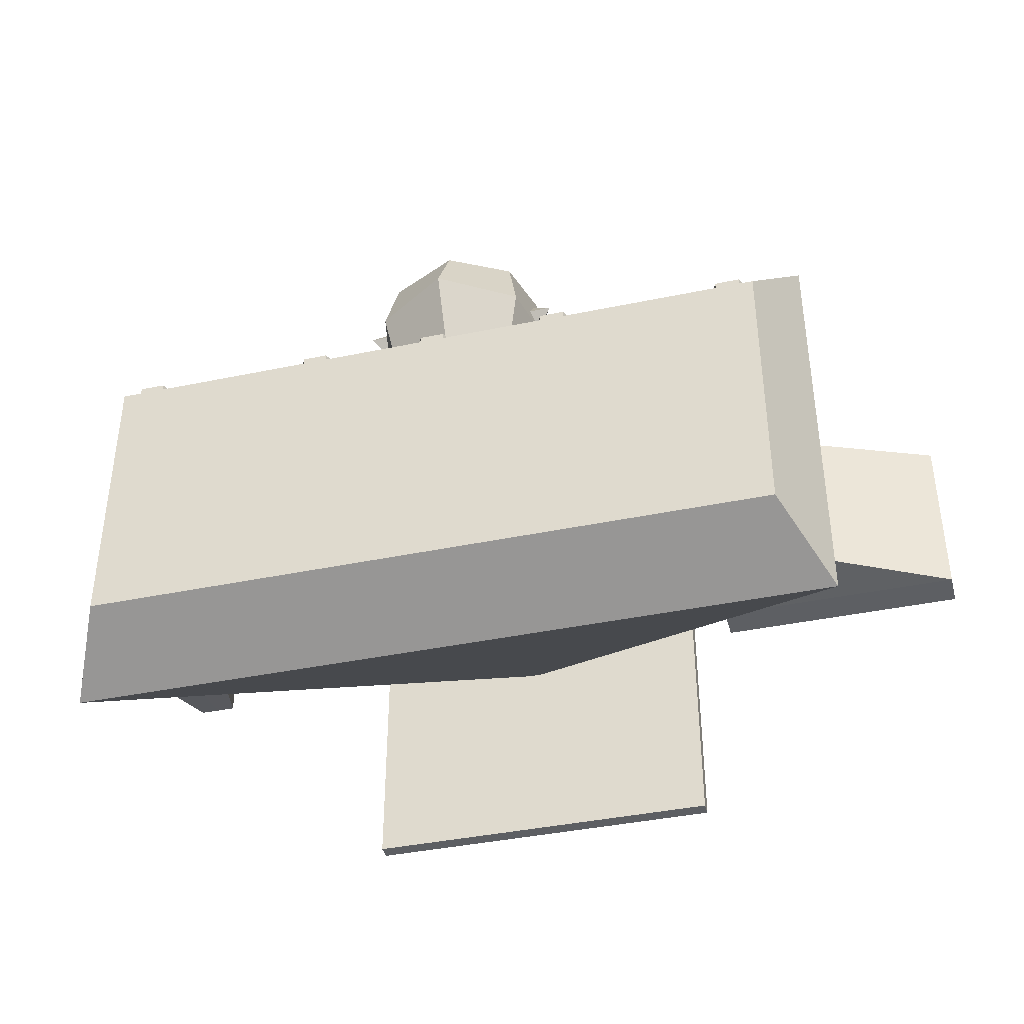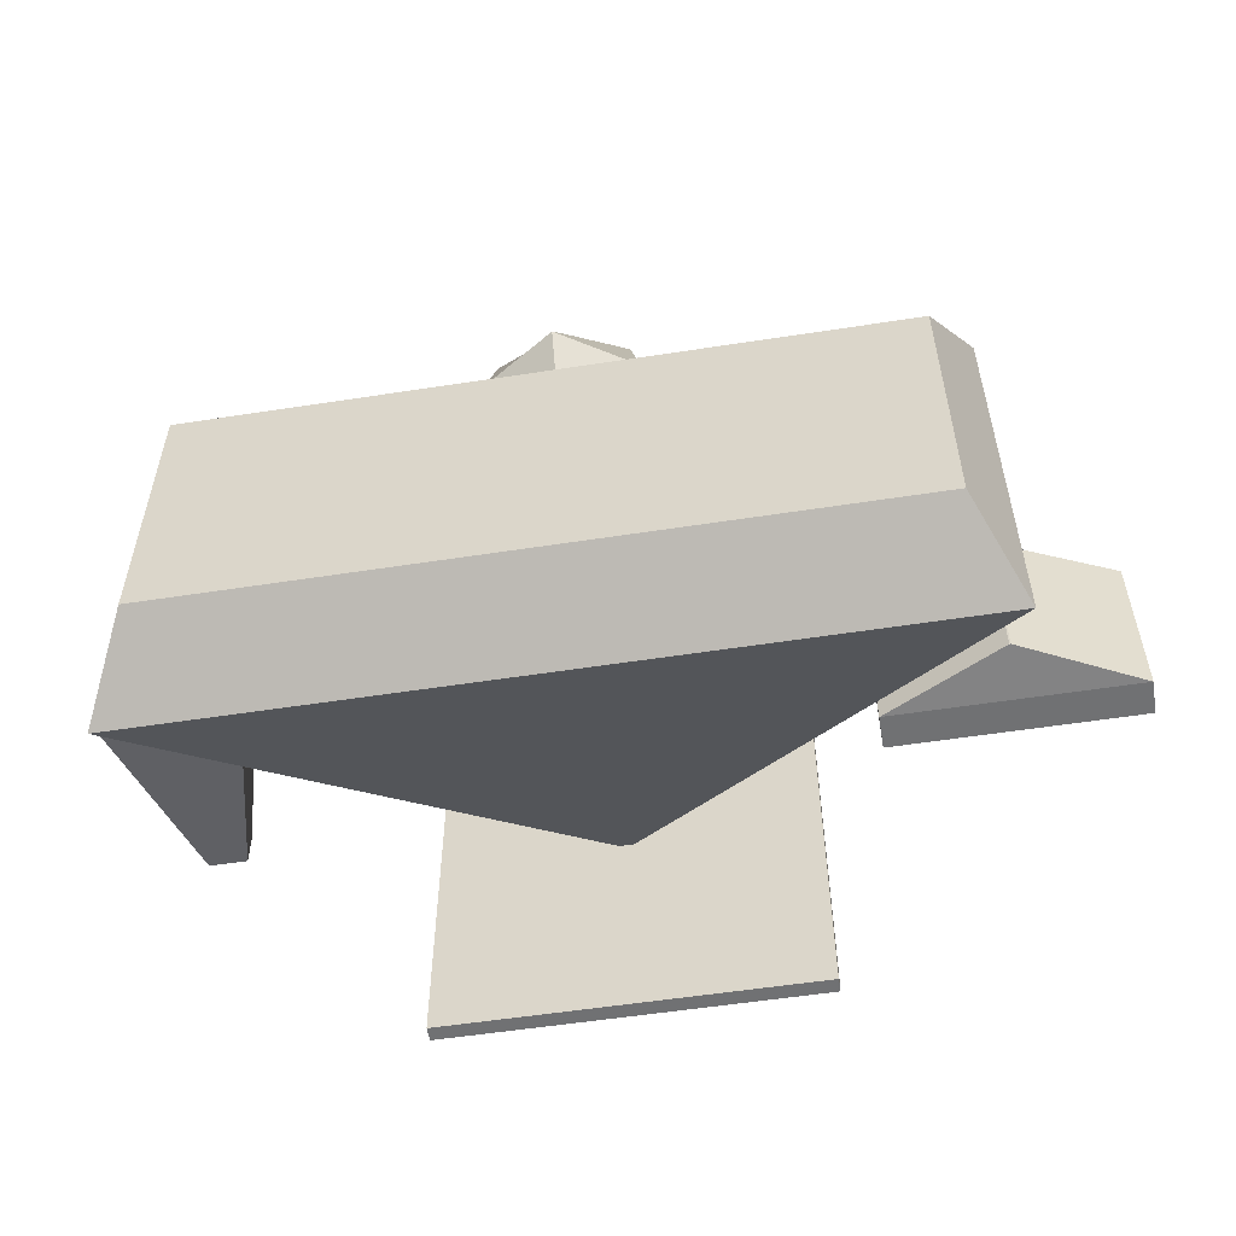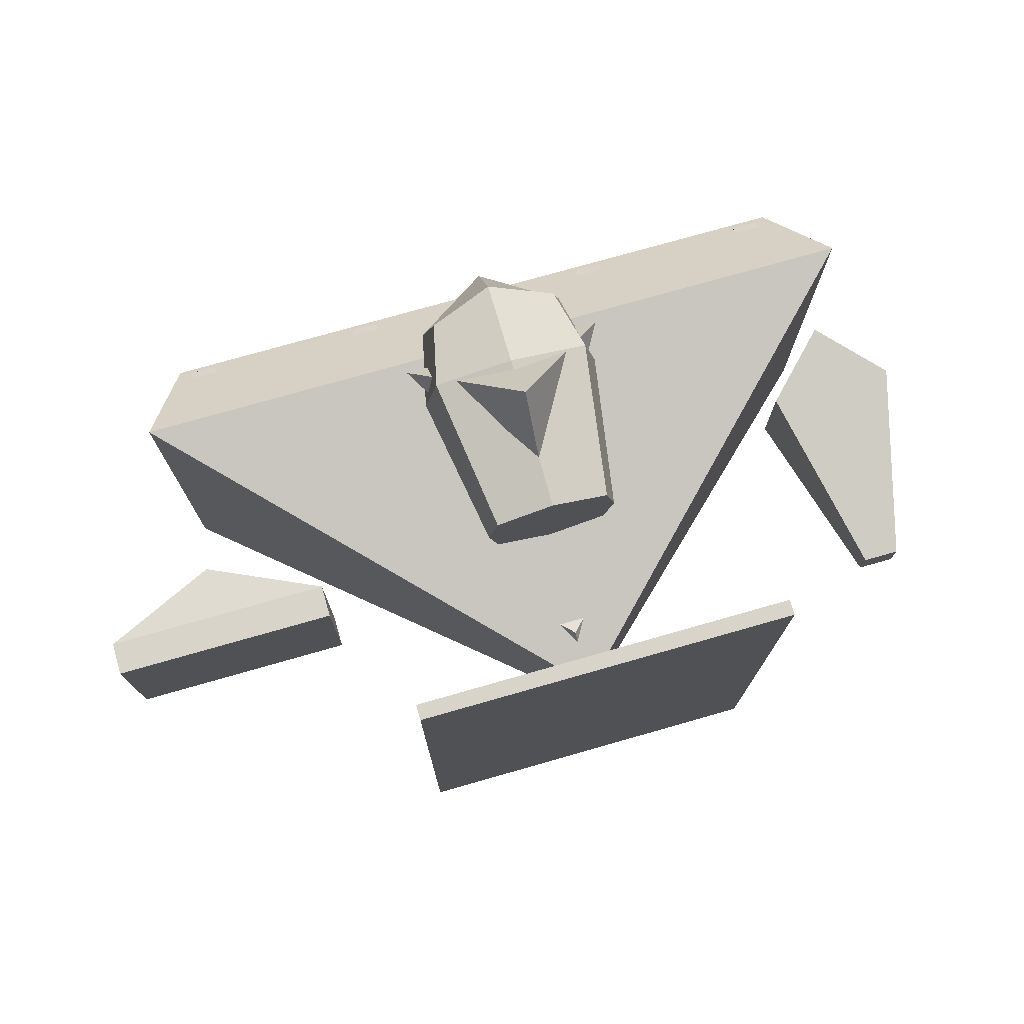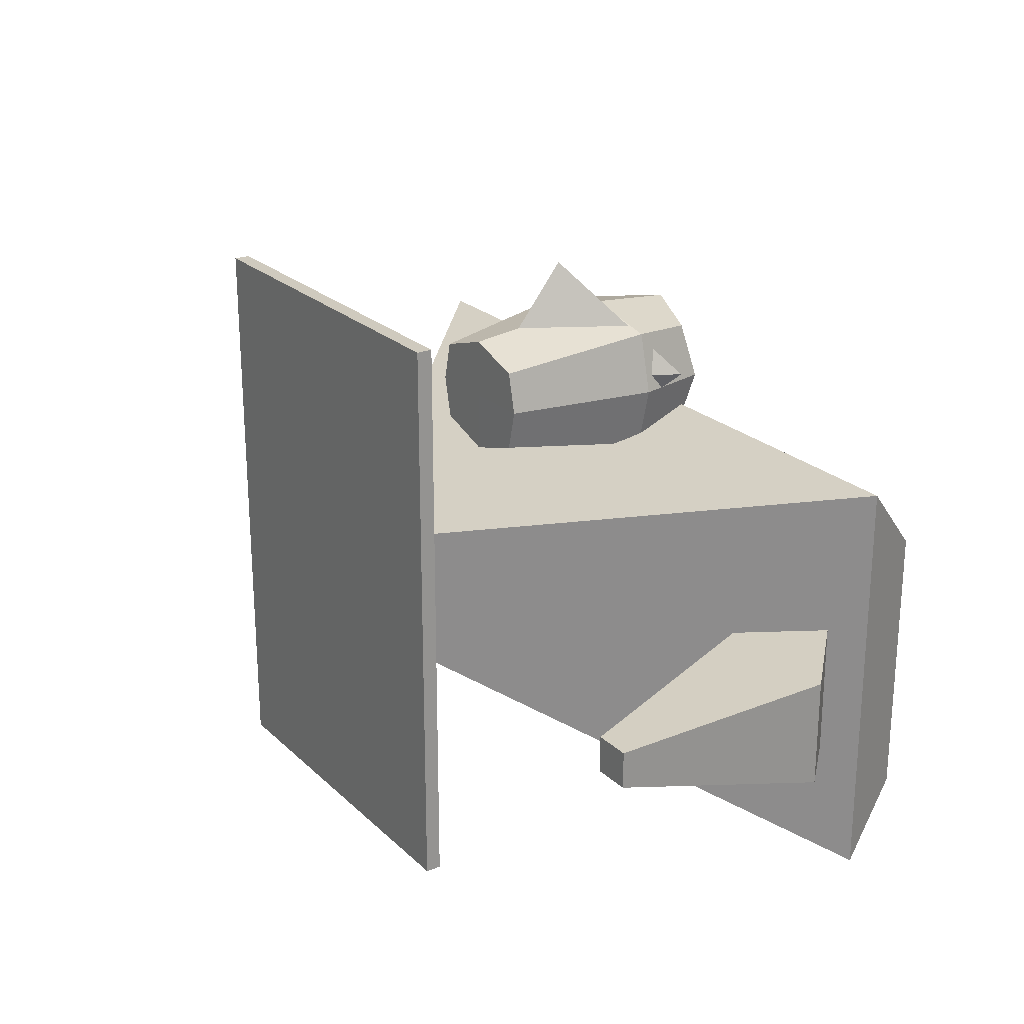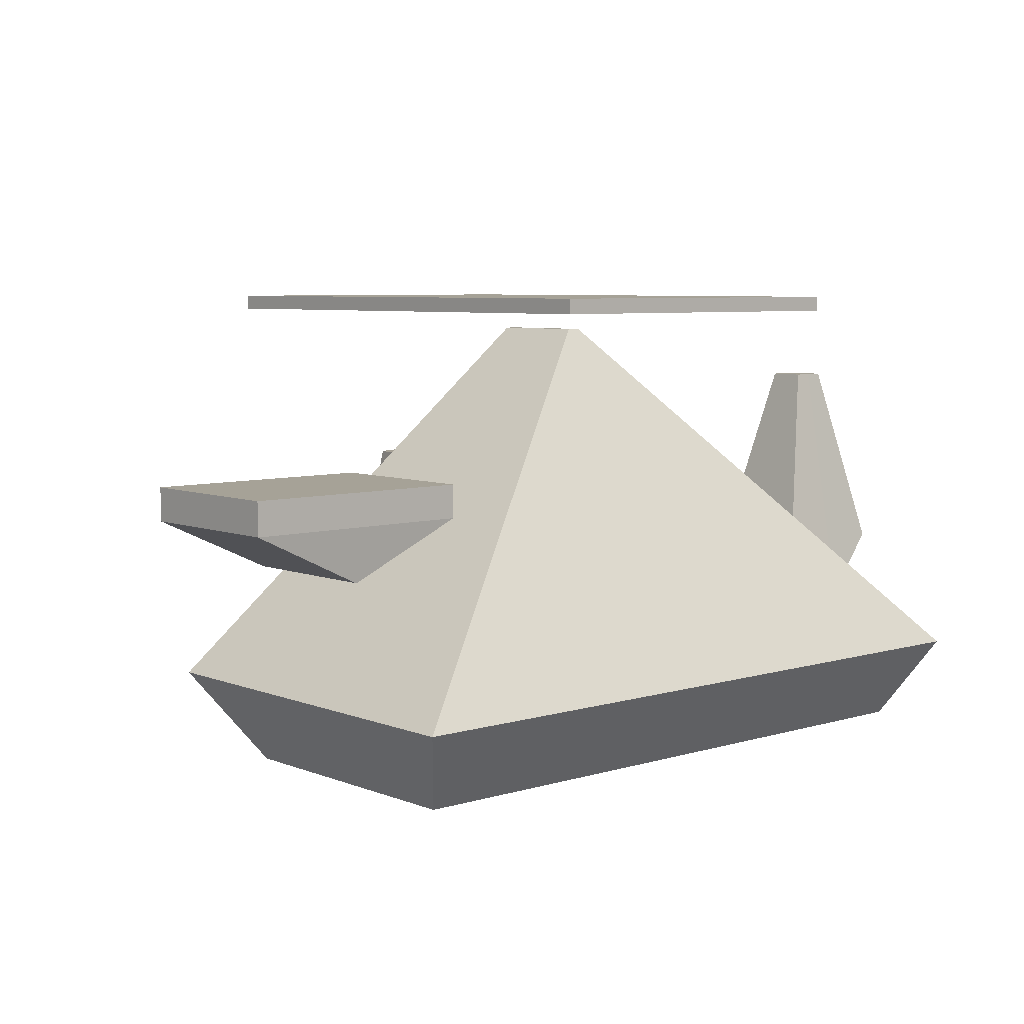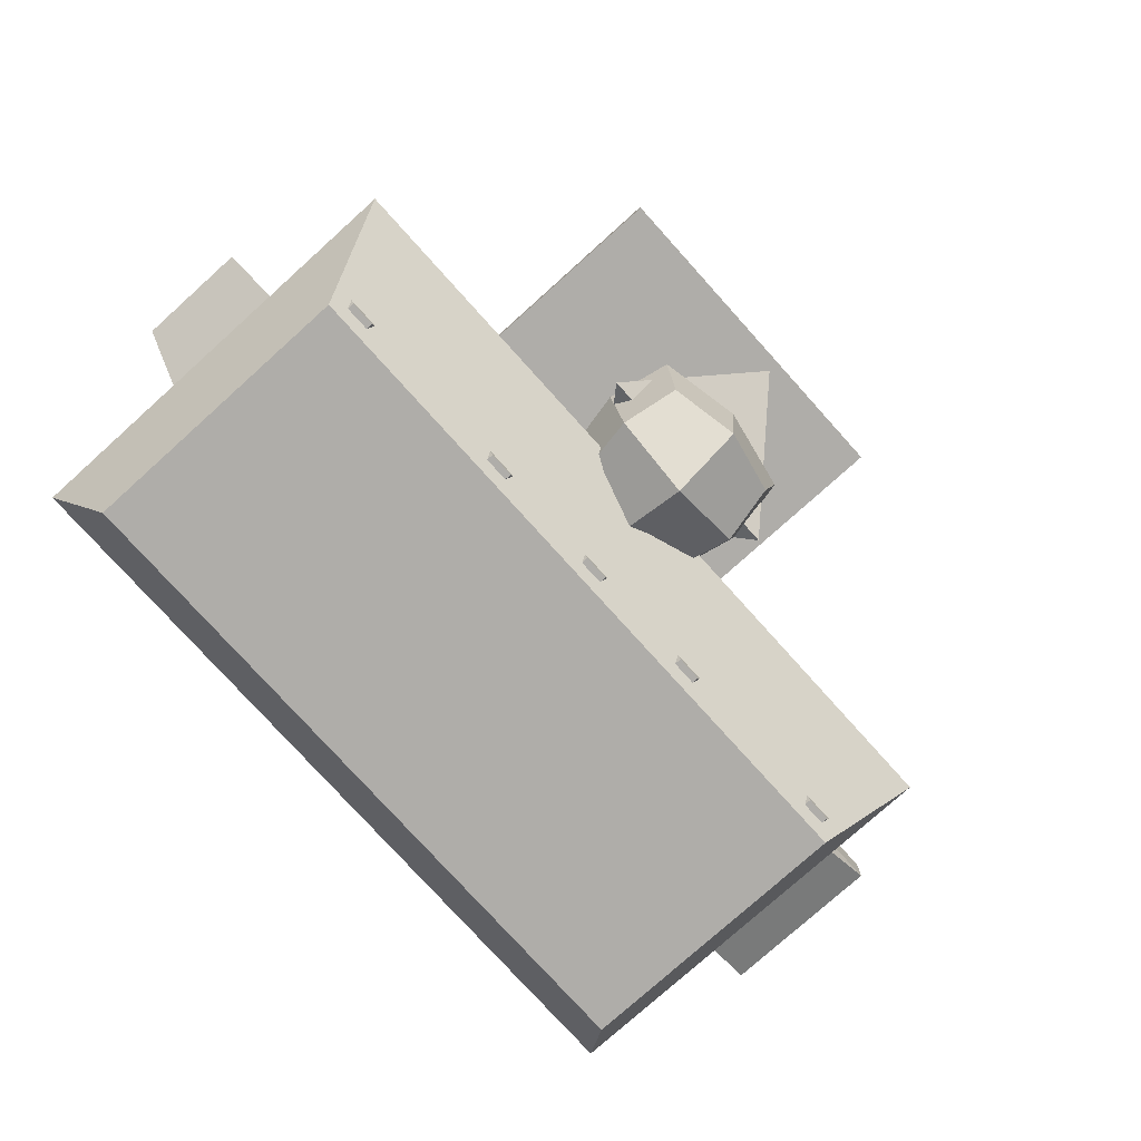
<metadata>
{"format":"obj","ext":"obj","renderer":"f3d","projection":"perspective","resolution":1024,"background":"white","views":[{"elev":-39.9,"azim":-165.5,"up":"+Y"},{"elev":-55.1,"azim":-170.7,"up":"+Y"},{"elev":75.4,"azim":-15.9,"up":"+Y"},{"elev":23.2,"azim":56.4,"up":"+Y"},{"elev":6.5,"azim":-41.3,"up":"+Z"},{"elev":-77.2,"azim":132.0,"up":"+Z"}]}
</metadata>
<code>
g Switchblade_Shield_Switchblade_Shield_Mesh
v 9.8 -9.702 13.09
v 9.8 -9.702 13.89
v -9.8 -9.702 13.89
v -9.8 -9.702 13.09
v 9.8 19.93 13.09
v 9.8 19.93 13.89
v -9.8 19.93 13.89
v -9.8 19.93 13.09
f 5 6 2 1
f 6 7 3 2
f 7 8 4 3
f 8 5 1 4
f 1 2 3 4
f 8 7 6 5
g Switchblade_HitBox_Switchblade_HitBox_Mesh
v 17.97 -8.385 -12
v 0.3764 0.5299 12
v -0.3764 0.5299 12
v -17.97 -8.385 -12
v 17.97 6.545 -12
v 0.3764 6.01 12
v -0.3764 6.01 12
v -17.97 6.545 -12
v 20.16 11.05 -7.432
v 20.16 -11.04 -7.432
v -20.16 11.05 -7.432
v -20.16 -11.04 -7.432
f 17 14 10 18
f 14 15 11 10
f 19 16 12 20
f 16 13 9 12
f 18 10 11 20
f 19 15 14 17
f 13 17 18 9
f 15 19 20 11
f 9 18 20 12
f 16 19 17 13
g Switchblade_Body_Switchblade_Body_Mesh
v -4.585 9.899 -6.746
v 4.585 9.899 -6.746
v -4.585 7.671 2.544
v 4.585 7.671 2.544
v 19.78 -9.579 -7.812
v 0.1746 1.873 11.52
v -0.1901 1.873 11.52
v -19.79 -9.579 -7.812
v 19.78 9.751 -7.812
v 0.1746 5.237 11.52
v -0.1901 5.237 11.52
v -19.79 9.751 -7.812
v -0.02295 5.308 10.93
v -0.02295 7.1 9.396
v -2.51 6.288 6.739
v 2.465 6.288 6.739
v -6.173 -7.12 -11.52
v -4.409 -7.12 -7.806
v -9.238 -7.12 -7.806
v -7.473 -7.12 -11.52
v -6.173 7.368 -11.52
v -4.409 7.368 -7.806
v -9.238 7.368 -7.806
v -7.473 7.368 -11.52
v 7.473 -7.12 -11.52
v 9.238 -7.12 -7.806
v 4.409 -7.12 -7.806
v 6.173 -7.12 -11.52
v 7.473 7.368 -11.52
v 9.238 7.368 -7.806
v 4.409 7.368 -7.806
v 6.173 7.368 -11.52
v -15.92 -7.12 -11.52
v -14.16 -7.12 -7.806
v -18.99 -7.12 -7.806
v -17.22 -7.12 -11.52
v -15.92 7.368 -11.52
v -14.16 7.368 -7.806
v -18.99 7.368 -7.806
v -17.22 7.368 -11.52
v 17.22 -7.12 -11.52
v 18.99 -7.12 -7.806
v 14.16 -7.12 -7.806
v 15.92 -7.12 -11.52
v 17.22 7.368 -11.52
v 18.99 7.368 -7.806
v 14.16 7.368 -7.806
v 15.92 7.368 -11.52
v 0.6501 -7.12 -11.52
v 2.415 -7.12 -7.806
v -2.415 -7.12 -7.806
v -0.6501 -7.12 -11.52
v 0.6501 7.368 -11.52
v 2.415 7.368 -7.806
v -2.415 7.368 -7.806
v -0.6501 7.368 -11.52
f 22 21 23 24
f 29 30 26 25
f 30 31 27 26
f 31 32 28 27
f 32 29 25 28
f 25 26 27 28
f 32 31 30 29
f 33 34 35
f 36 34 33
f 35 34 36
f 41 42 38 37
f 43 44 40 39
f 44 41 37 40
f 37 38 39 40
f 44 43 42 41
f 49 50 46 45
f 51 52 48 47
f 52 49 45 48
f 45 46 47 48
f 52 51 50 49
f 57 58 54 53
f 59 60 56 55
f 60 57 53 56
f 53 54 55 56
f 60 59 58 57
f 65 66 62 61
f 67 68 64 63
f 68 65 61 64
f 61 62 63 64
f 68 67 66 65
f 73 74 70 69
f 75 76 72 71
f 76 73 69 72
f 69 70 71 72
f 76 75 74 73
g Switchblade_Door_R_Switchblade_Door_R_Mesh
v -4.585 10.33 -6.746
v -0 10.33 -6.746
v -4.585 8.104 2.544
v -0 8.104 2.544
f 78 77 79 80
g Switchblade_Door_L_Switchblade_Door_L_Mesh
v 1e-06 10.33 -6.746
v 4.585 10.33 -6.746
v 1e-06 8.104 2.544
v 4.585 8.104 2.544
f 82 81 83 84
g Switchblade_Emitter_Switchblade_Emitter_Mesh
v -5.435 13.67 -5.972
v 0 13.67 3.441
v 5.435 13.67 -5.972
v 1e-06 7.697 -1.278
v 1e-06 19.64 -1.278
f 88 86 85
f 88 87 86
f 88 85 87
f 89 86 87
f 89 87 85
f 89 85 86
g Switchblade_Laser_Death_Switchblade_Laser_Death_Mesh
v 3.394 9.863 -7.504
v 4.186 9.54 -4.051
v -4.186 9.54 -4.051
v -3.394 9.863 -7.504
v 3.394 15.73 -7.504
v 4.186 16.05 -4.051
v -4.186 16.05 -4.051
v -3.394 15.73 -7.504
v 3.05 10.63 4.078
v -3.05 10.63 4.078
v 3.05 14.96 4.078
v -3.05 14.96 4.078
v 1e-06 16.88 -4.051
v -3.557 12.8 4.076
v 1e-06 8.715 -4.051
v -4.882 12.8 -4.139
v 1e-06 16.48 -8.587
v 3.557 12.8 4.076
v 1e-06 9.112 -8.587
v -3.959 12.8 -8.166
v 1e-06 15.94 4.078
v 3.959 12.8 -8.166
v 1e-06 9.654 4.078
v 4.882 12.8 -4.139
v 1e-06 12.8 4.078
v 1e-06 12.8 -10.7
f 111 113 91 90
f 110 101 103 114
f 105 109 93 92
f 106 94 111 115
f 91 113 107 98
f 96 105 103 101
f 105 92 99 103
f 113 95 100 107
f 92 104 112 99
f 107 114 112 98
f 90 91 104 108
f 109 115 108 93
f 104 91 98 112
f 97 106 115 109
f 100 110 114 107
f 106 102 95 94
f 102 96 101 110
f 114 103 99 112
f 95 102 110 100
f 115 111 90 108
f 96 97 109 105
f 97 96 102 106
f 108 104 92 93
f 94 95 113 111
g Switchblade_Missiles_Switchblade_Missiles_Mesh
v -19.46 -4.049 -0.6481
v -13.26 -4.368 2.267
v -25.73 -4.368 2.267
v -19.53 -4.049 -0.6481
v -19.46 4.296 -0.6481
v -13.26 4.616 2.267
v -25.73 4.616 2.267
v -19.53 4.296 -0.6481
v -13.26 -4.368 4.064
v -25.73 -4.368 4.064
v -13.26 4.616 4.064
v -25.73 4.616 4.064
f 120 121 117 116
f 122 123 119 118
f 123 120 116 119
f 116 117 118 119
f 123 122 121 120
f 127 122 118 125
f 126 127 125 124
f 122 127 126 121
f 117 124 125 118
f 121 126 124 117
g Switchblade_Laser_Switchblade_Laser_Mesh
v 23 -2.744 -1.711
v 20.48 -0.8586 8.816
v 18.51 -0.8586 8.816
v 15.99 -2.744 -1.711
v 23 2.992 -1.711
v 20.48 1.107 8.816
v 18.51 1.107 8.816
v 15.99 2.992 -1.711
v 19.5 1.107 8.816
v 19.5 -0.8586 8.816
v 19.5 3.633 -5.22
v 19.5 -3.385 -5.22
f 132 133 129 128
f 136 134 130 137
f 134 135 131 130
f 138 132 128 139
f 139 137 130 131
f 138 136 133 132
f 133 136 137 129
f 135 138 139 131
f 128 129 137 139
f 135 134 136 138

</code>
